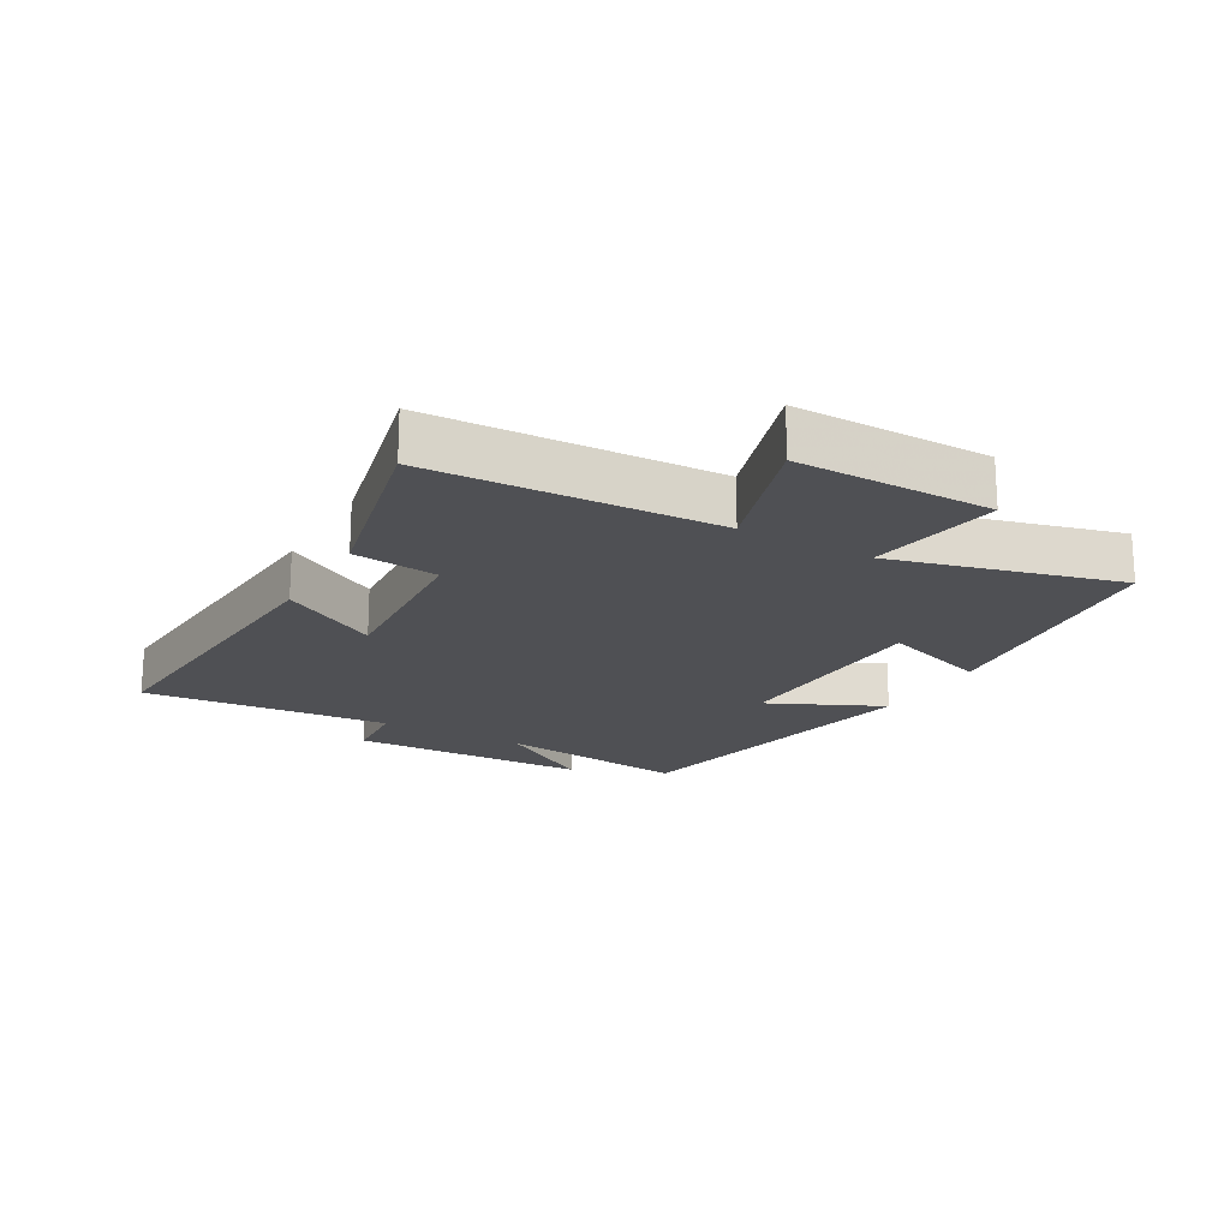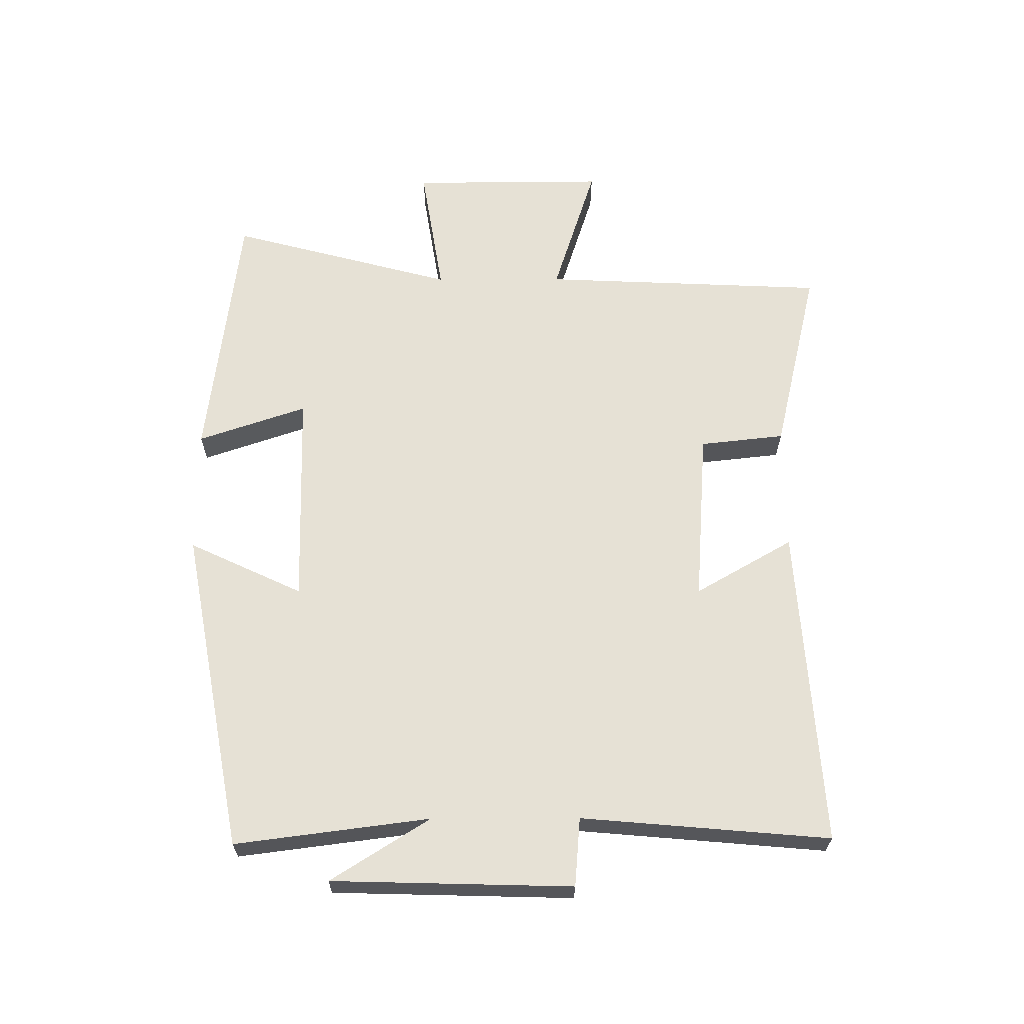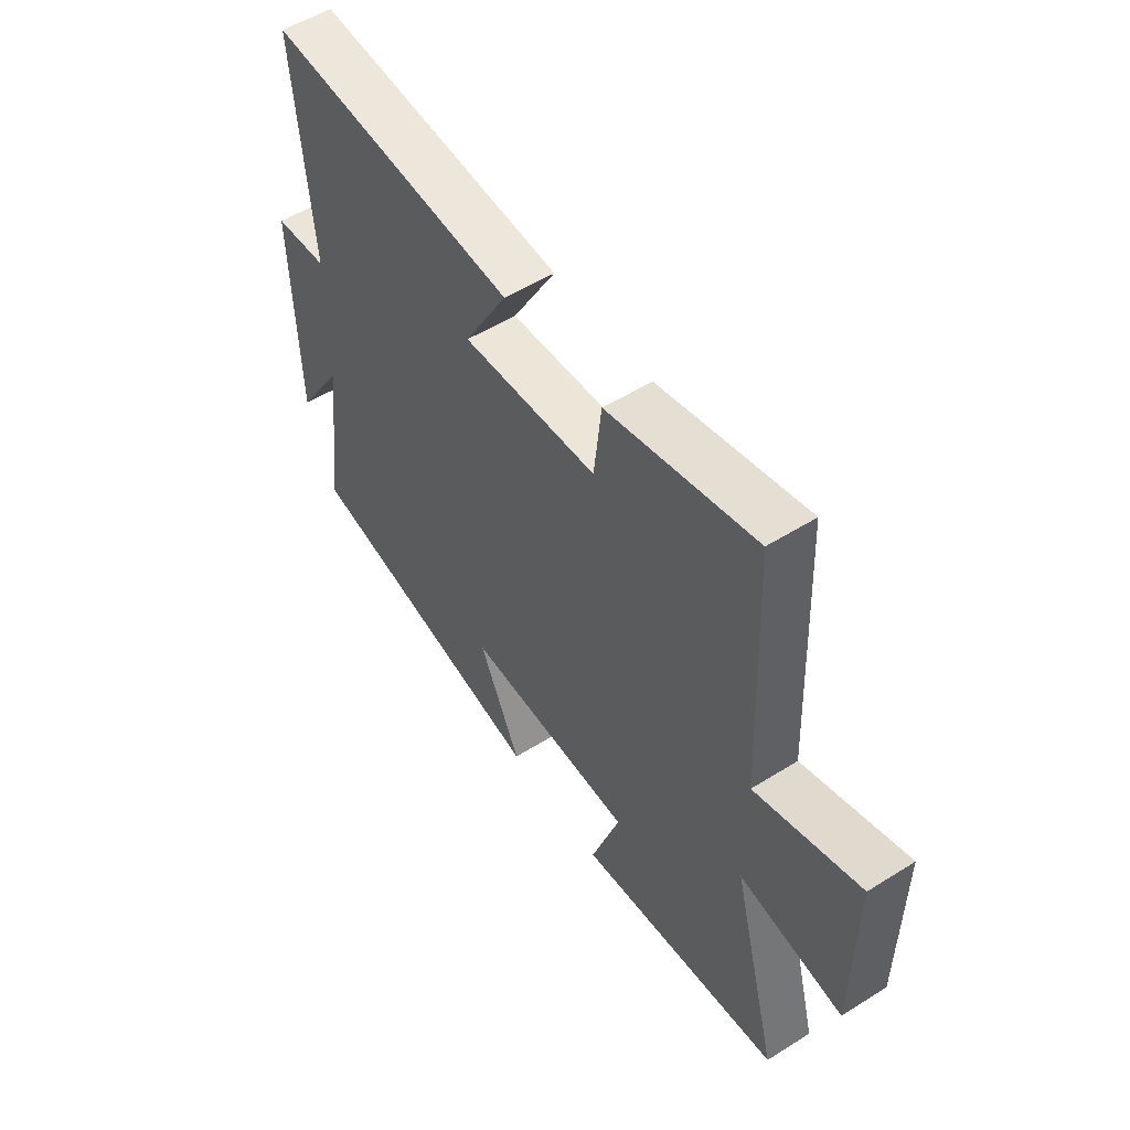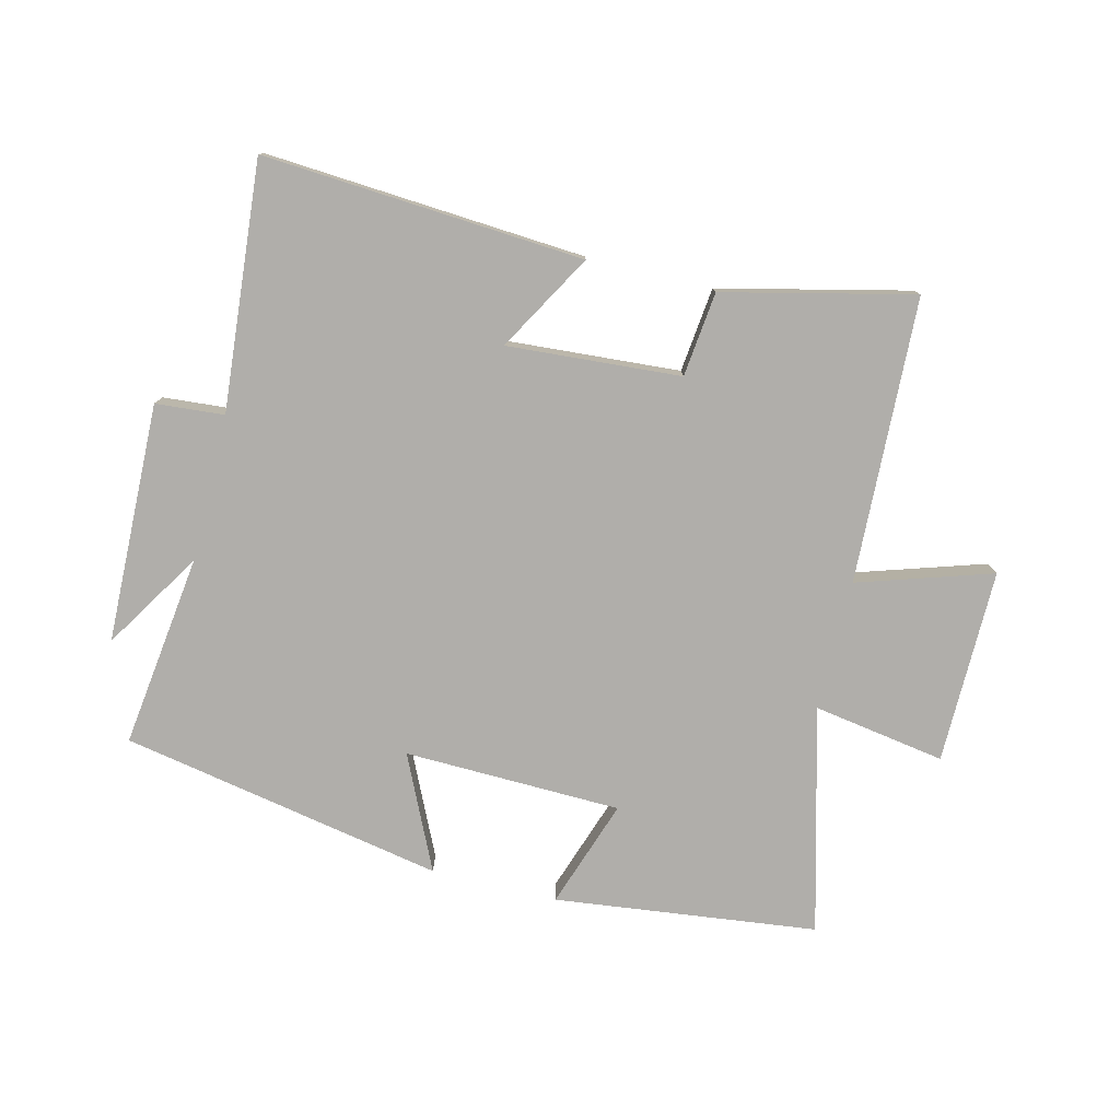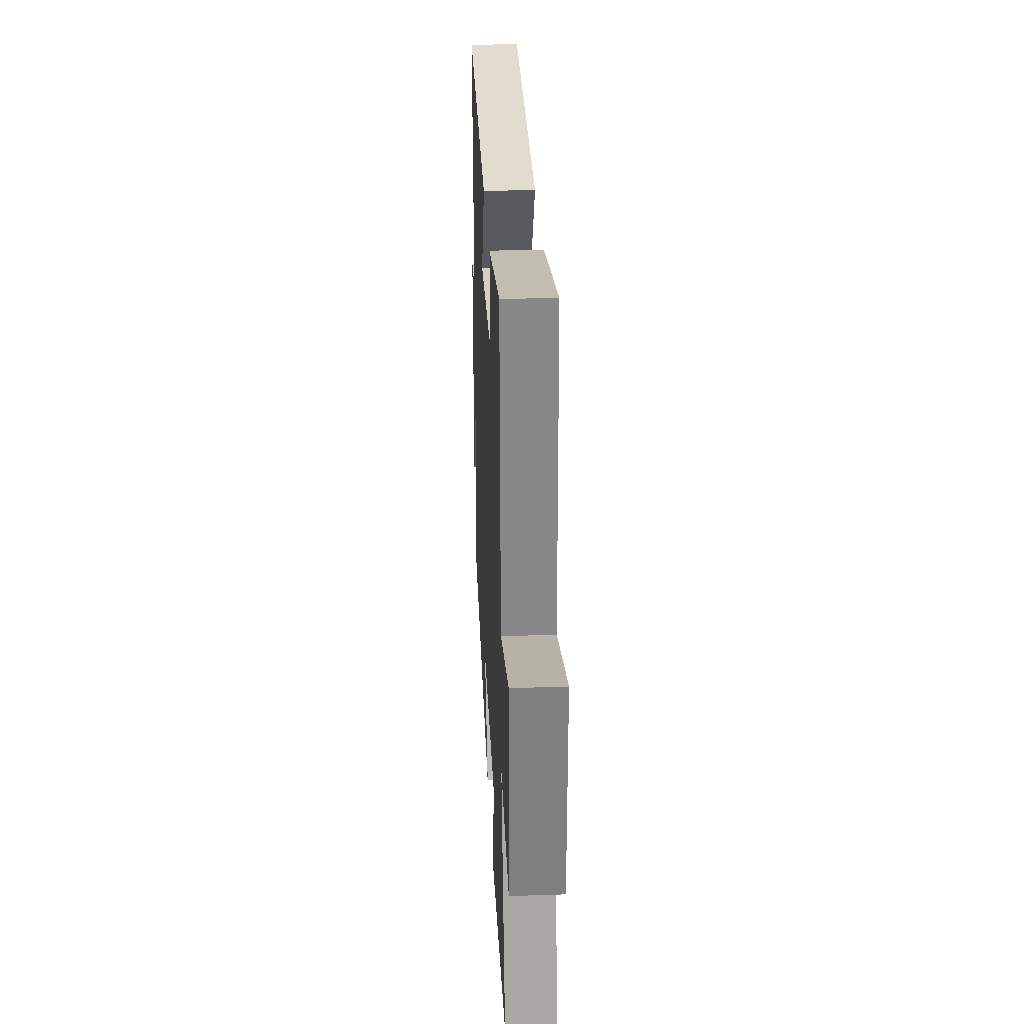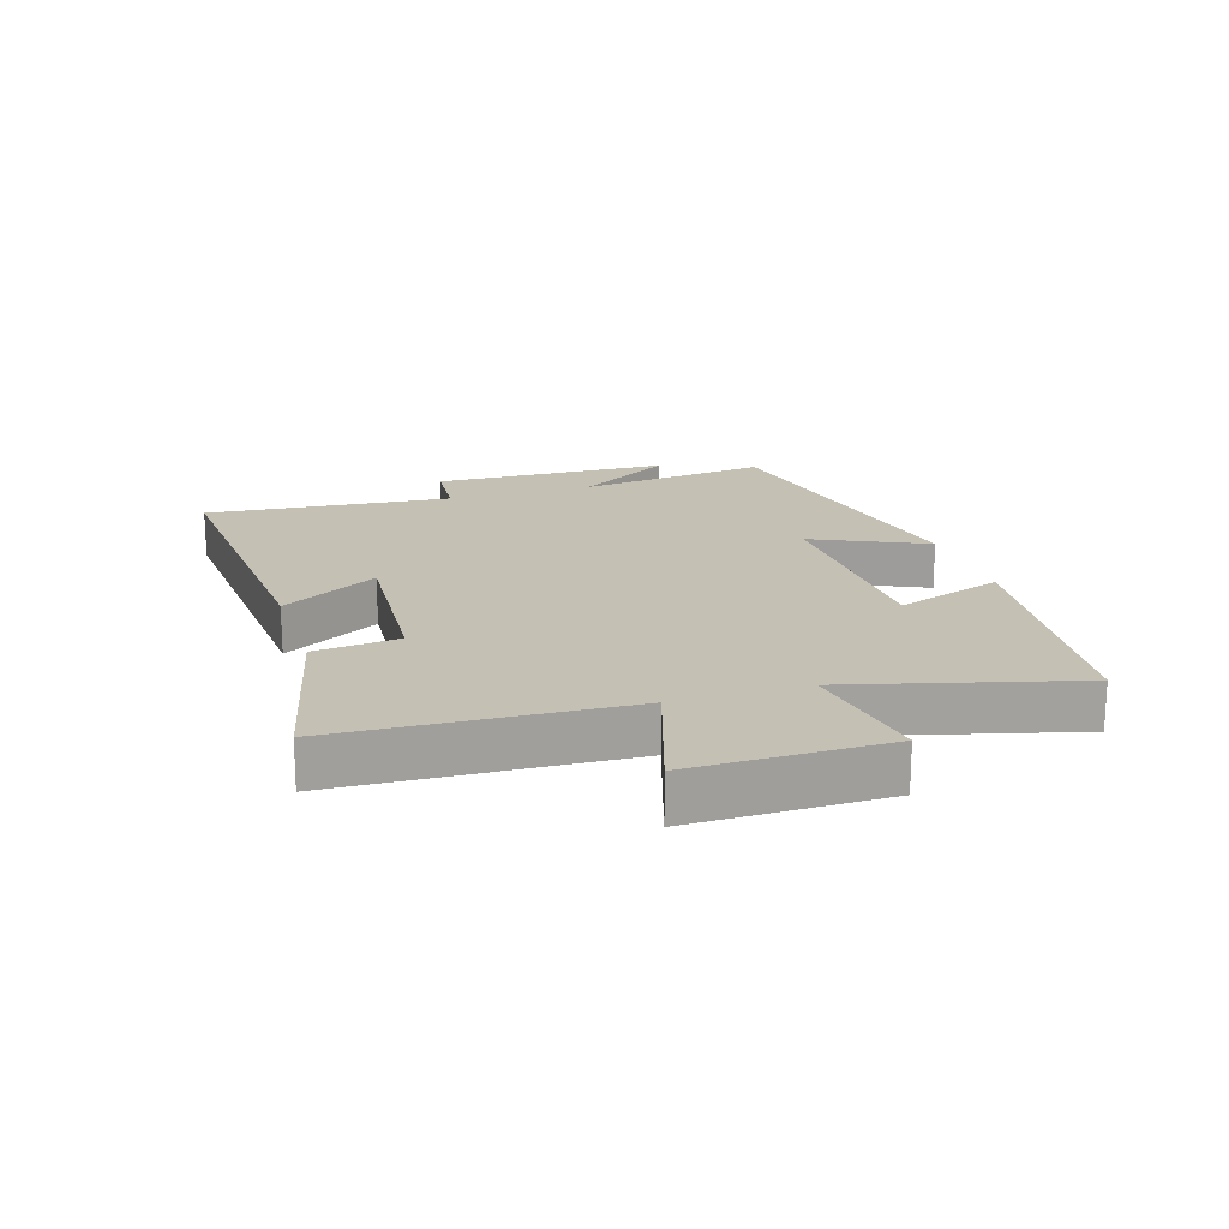
<metadata>
{"format":"obj","ext":"obj","renderer":"f3d","projection":"perspective","resolution":1024,"background":"white","views":[{"elev":-19.1,"azim":60.2,"up":"+Y"},{"elev":64.1,"azim":-90.2,"up":"+Y"},{"elev":53.3,"azim":56.2,"up":"+Z"},{"elev":-77.9,"azim":-13.9,"up":"+Y"},{"elev":30.2,"azim":87.3,"up":"+Z"},{"elev":18.3,"azim":72.4,"up":"+Y"}]}
</metadata>
<code>
v 0.48 0.07 0.571
v 0.5 0.07 0.117
v 0.713 0.07 0.185
v 0.711 0.07 -0.125
v 0.5 0.07 -0.091
v 0.595 0.07 -0.449
v 0.177 0.07 -0.5
v 0.236 0.07 -0.327
v -0.11 0.07 -0.319
v -0.025 0.07 -0.5
v -0.54 0.07 -0.403
v -0.5 0.07 -0.094
v -0.599 0.07 -0.251
v -0.609 0.07 0.131
v -0.5 0.07 0.14
v -0.534 0.07 0.534
v -0.023 0.07 0.5
v -0.112 0.07 0.345
v 0.164 0.07 0.365
v 0.179 0.07 0.5
v 0.48 0 0.571
v 0.5 0 0.117
v 0.713 0 0.185
v 0.711 0 -0.125
v 0.5 0 -0.091
v 0.595 0 -0.449
v 0.177 0 -0.5
v 0.236 0 -0.327
v -0.11 0 -0.319
v -0.025 0 -0.5
v -0.54 0 -0.403
v -0.5 0 -0.094
v -0.599 0 -0.251
v -0.609 0 0.131
v -0.5 0 0.14
v -0.534 0 0.534
v -0.023 0 0.5
v -0.112 0 0.345
v 0.164 0 0.365
v 0.179 0 0.5
f 19 20 1 2
f 18 19 2
f 15 16 17 18
f 15 18 2
f 12 13 14 15
f 12 15 2
f 9 10 11 12
f 8 9 12 2
f 5 6 7 8
f 5 8 2 3
f 3 4 5
f 22 21 40 39
f 22 39 38
f 38 37 36 35
f 22 38 35
f 35 34 33 32
f 22 35 32
f 32 31 30 29
f 22 32 29 28
f 28 27 26 25
f 23 22 28 25
f 25 24 23
f 1 21 22 2
f 2 22 23 3
f 3 23 24 4
f 4 24 25 5
f 5 25 26 6
f 6 26 27 7
f 7 27 28 8
f 8 28 29 9
f 9 29 30 10
f 10 30 31 11
f 11 31 32 12
f 12 32 33 13
f 13 33 34 14
f 14 34 35 15
f 15 35 36 16
f 16 36 37 17
f 17 37 38 18
f 18 38 39 19
f 19 39 40 20
f 20 40 21 1

</code>
